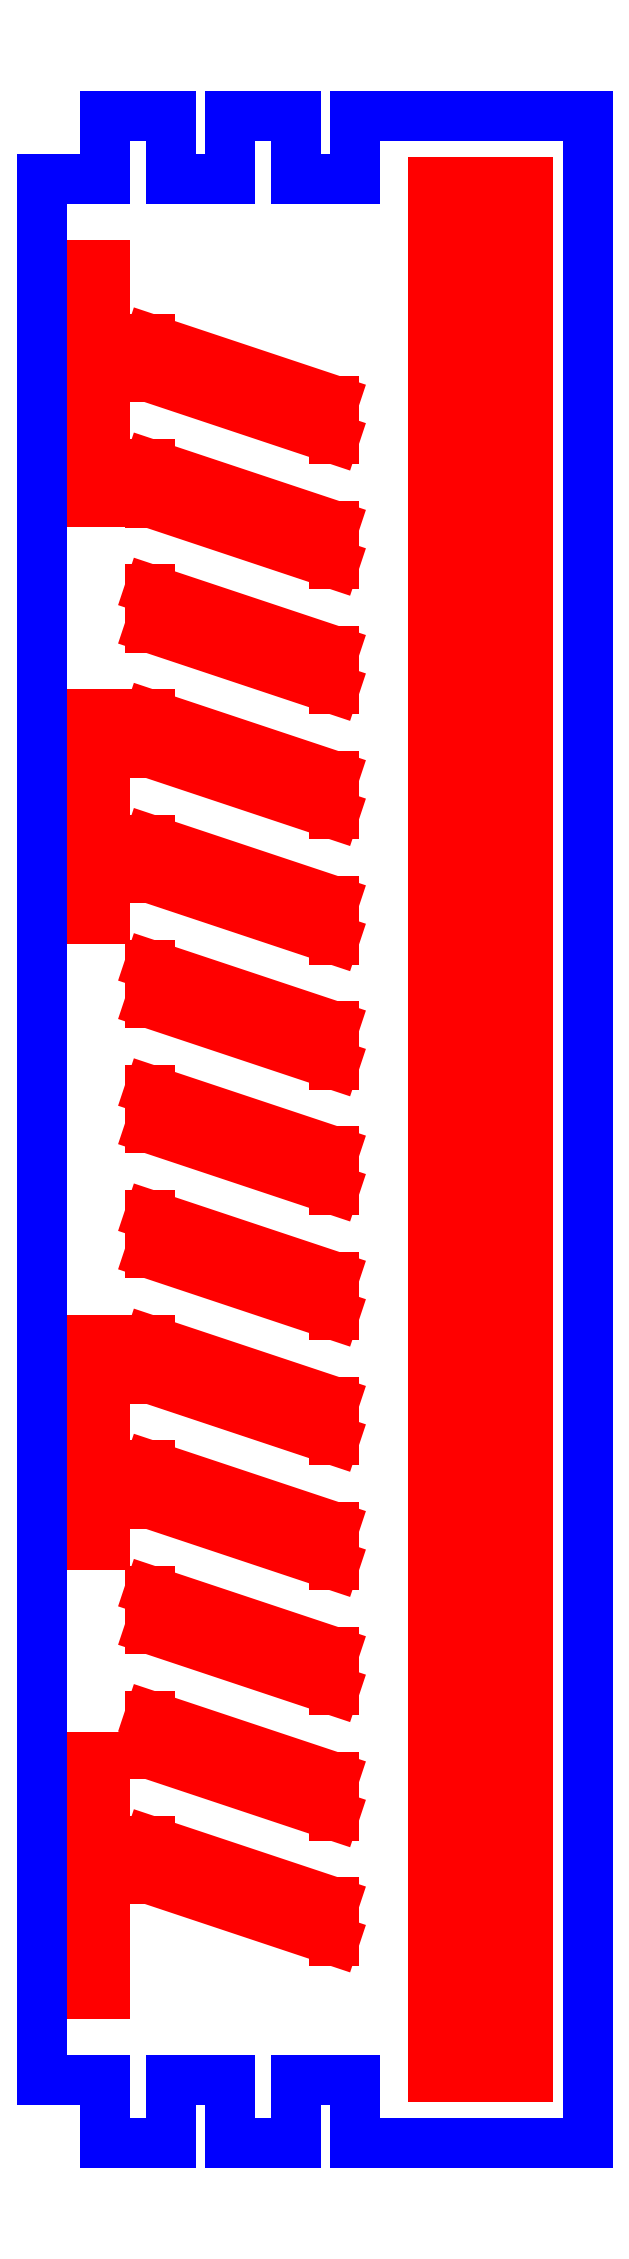
<metadata>
{"format":"dxf","ext":"dxf","renderer":"ezdxf+matplotlib","layout":"modelspace","background":"white","min_lineweight":24,"dpi":150}
</metadata>
<code>
0
SECTION
2
ENTITIES
0
LINE
8
CUTOUTS
10
10.22
20
45.43
30
0
11
10.22
21
-45.43
31
1.059e-21
0
LINE
8
CUTOUTS
10
10.22
20
-45.43
30
1.776e-14
11
8.875
21
-45.43
31
1.776e-14
0
LINE
8
CUTOUTS
10
8.875
20
-45.43
30
1.776e-14
11
8.875
21
45.43
31
1.776e-14
0
LINE
8
CUTOUTS
10
8.875
20
45.43
30
0
11
10.22
21
45.43
31
1.175e-37
0
LINE
8
CUTOUTS
10
-7.925
20
18.05
30
0
11
-7.925
21
19.9
31
0
0
LINE
8
CUTOUTS
10
-7.925
20
19.9
30
0
11
0.925
21
16.95
31
3.309e-23
0
LINE
8
CUTOUTS
10
0.925
20
16.95
30
0
11
0.925
21
15.1
31
0
0
LINE
8
CUTOUTS
10
0.925
20
15.1
30
0
11
-7.925
21
18.05
31
-3.309e-23
0
LINE
8
CUTOUTS
10
-7.925
20
12.05
30
0
11
-7.925
21
13.9
31
0
0
LINE
8
CUTOUTS
10
-7.925
20
13.9
30
1.776e-14
11
0.925
21
10.95
31
1.776e-14
0
LINE
8
CUTOUTS
10
0.925
20
10.95
30
0
11
0.925
21
9.104
31
0
0
LINE
8
CUTOUTS
10
0.925
20
9.104
30
0
11
-7.925
21
12.05
31
-3.309e-23
0
LINE
8
CUTOUTS
10
-7.925
20
6.054
30
1.776e-14
11
-7.925
21
7.896
31
1.776e-14
0
LINE
8
CUTOUTS
10
-7.925
20
7.896
30
0
11
0.925
21
4.946
31
0
0
LINE
8
CUTOUTS
10
0.925
20
4.946
30
1.776e-14
11
0.925
21
3.104
31
1.776e-14
0
LINE
8
CUTOUTS
10
0.925
20
3.104
30
0
11
-7.925
21
6.054
31
-3.309e-23
0
LINE
8
CUTOUTS
10
0.925
20
-1.054
30
1.776e-14
11
0.925
21
-2.896
31
1.776e-14
0
LINE
8
CUTOUTS
10
0.925
20
-2.896
30
1.776e-14
11
-7.925
21
0.05405
31
1.776e-14
0
LINE
8
CUTOUTS
10
-7.925
20
0.05405
30
0
11
-7.925
21
1.896
31
0
0
LINE
8
CUTOUTS
10
-7.925
20
1.896
30
0
11
0.925
21
-1.054
31
3.309e-23
0
LINE
8
CUTOUTS
10
-7.925
20
-23.95
30
0
11
-7.925
21
-22.1
31
0
0
LINE
8
CUTOUTS
10
-7.925
20
-22.1
30
0
11
0.925
21
-25.05
31
3.309e-23
0
LINE
8
CUTOUTS
10
0.925
20
-25.05
30
0
11
0.925
21
-26.9
31
0
0
LINE
8
CUTOUTS
10
0.925
20
-26.9
30
0
11
-7.925
21
-23.95
31
-3.309e-23
0
LINE
8
CUTOUTS
10
-7.925
20
-17.95
30
0
11
-7.925
21
-16.1
31
0
0
LINE
8
CUTOUTS
10
-7.925
20
-16.1
30
0
11
0.925
21
-19.05
31
3.309e-23
0
LINE
8
CUTOUTS
10
0.925
20
-19.05
30
0
11
0.925
21
-20.9
31
0
0
LINE
8
CUTOUTS
10
0.925
20
-20.9
30
0
11
-7.925
21
-17.95
31
-3.309e-23
0
LINE
8
CUTOUTS
10
-7.925
20
-5.946
30
0
11
-7.925
21
-4.104
31
0
0
LINE
8
CUTOUTS
10
-7.925
20
-4.104
30
0
11
0.925
21
-7.054
31
3.309e-23
0
LINE
8
CUTOUTS
10
0.925
20
-7.054
30
0
11
0.925
21
-8.896
31
3.309e-23
0
LINE
8
CUTOUTS
10
0.925
20
-8.896
30
0
11
-7.925
21
-5.946
31
-3.309e-23
0
LINE
8
CUTOUTS
10
-7.925
20
-11.95
30
0
11
-7.925
21
-10.1
31
0
0
LINE
8
CUTOUTS
10
-7.925
20
-10.1
30
0
11
0.925
21
-13.05
31
3.309e-23
0
LINE
8
CUTOUTS
10
0.925
20
-13.05
30
0
11
0.925
21
-14.9
31
0
0
LINE
8
CUTOUTS
10
0.925
20
-14.9
30
0
11
-7.925
21
-11.95
31
-3.309e-23
0
LINE
8
CUTOUTS
10
-7.925
20
30.05
30
0
11
-7.925
21
31.9
31
0
0
LINE
8
CUTOUTS
10
-7.925
20
31.9
30
0
11
0.925
21
28.95
31
0
0
LINE
8
CUTOUTS
10
0.925
20
28.95
30
0
11
0.925
21
27.1
31
0
0
LINE
8
CUTOUTS
10
0.925
20
27.1
30
0
11
-7.925
21
30.05
31
0
0
LINE
8
CUTOUTS
10
0.925
20
33.1
30
1.776e-14
11
-7.925
21
36.05
31
1.776e-14
0
LINE
8
CUTOUTS
10
-7.925
20
36.05
30
0
11
-7.925
21
37.9
31
0
0
LINE
8
CUTOUTS
10
-7.925
20
37.9
30
0
11
0.925
21
34.95
31
3.309e-23
0
LINE
8
CUTOUTS
10
0.925
20
34.95
30
0
11
0.925
21
33.1
31
0
0
LINE
8
CUTOUTS
10
-10.08
20
30.07
30
0
11
-11.93
21
30.07
31
0
0
LINE
8
CUTOUTS
10
-11.93
20
30.07
30
0
11
-11.93
21
41.43
31
-1.323e-22
0
LINE
8
CUTOUTS
10
-11.93
20
41.43
30
0
11
-10.08
21
41.43
31
2.939e-38
0
LINE
8
CUTOUTS
10
-10.08
20
41.43
30
0
11
-10.08
21
30.07
31
1.323e-22
0
LINE
8
CUTOUTS
10
-11.93
20
10.07
30
0
11
-11.93
21
19.92
31
-1.323e-22
0
LINE
8
CUTOUTS
10
-11.93
20
19.92
30
0
11
-10.08
21
19.92
31
0
0
LINE
8
CUTOUTS
10
-10.08
20
19.92
30
0
11
-10.08
21
10.07
31
1.323e-22
0
LINE
8
CUTOUTS
10
-10.08
20
10.07
30
0
11
-11.93
21
10.07
31
0
0
LINE
8
CUTOUTS
10
-10.08
20
-19.93
30
0
11
-11.93
21
-19.93
31
-3.164e-30
0
LINE
8
CUTOUTS
10
-11.93
20
-19.93
30
0
11
-11.93
21
-10.08
31
-1.323e-22
0
LINE
8
CUTOUTS
10
-11.93
20
-10.08
30
1.776e-14
11
-10.08
21
-10.08
31
1.776e-14
0
LINE
8
CUTOUTS
10
-10.08
20
-10.08
30
1.776e-14
11
-10.08
21
-19.93
31
1.776e-14
0
LINE
8
CUTOUTS
10
-10.08
20
-41.43
30
0
11
-11.93
21
-41.43
31
-1.469e-38
0
LINE
8
CUTOUTS
10
-11.93
20
-41.43
30
0
11
-11.93
21
-30.08
31
-1.323e-22
0
LINE
8
CUTOUTS
10
-11.93
20
-30.08
30
0
11
-10.08
21
-30.08
31
0
0
LINE
8
CUTOUTS
10
-10.08
20
-30.08
30
0
11
-10.08
21
-41.43
31
1.323e-22
0
LINE
8
CUTOUTS
10
5.675
20
-45.43
30
1.776e-14
11
5.675
21
45.43
31
1.776e-14
0
LINE
8
CUTOUTS
10
5.675
20
45.43
30
0
11
7.025
21
45.43
31
1.175e-37
0
LINE
8
CUTOUTS
10
7.025
20
45.43
30
0
11
7.025
21
-45.43
31
1.059e-21
0
LINE
8
CUTOUTS
10
7.025
20
-45.43
30
1.776e-14
11
5.675
21
-45.43
31
1.776e-14
0
LINE
8
CUTOUTS
10
0.925
20
22.95
30
0
11
0.925
21
21.1
31
3.309e-23
0
LINE
8
CUTOUTS
10
0.925
20
21.1
30
0
11
-7.925
21
24.05
31
-3.309e-23
0
LINE
8
CUTOUTS
10
-7.925
20
24.05
30
0
11
-7.925
21
25.9
31
0
0
LINE
8
CUTOUTS
10
-7.925
20
25.9
30
0
11
0.925
21
22.95
31
3.309e-23
0
LINE
8
CUTOUTS
10
-7.925
20
-29.95
30
0
11
-7.925
21
-28.1
31
0
0
LINE
8
CUTOUTS
10
-7.925
20
-28.1
30
0
11
0.925
21
-31.05
31
3.309e-23
0
LINE
8
CUTOUTS
10
0.925
20
-31.05
30
0
11
0.925
21
-32.9
31
0
0
LINE
8
CUTOUTS
10
0.925
20
-32.9
30
0
11
-7.925
21
-29.95
31
-3.309e-23
0
LINE
8
CUTOUTS
10
0.925
20
-38.9
30
0
11
-7.925
21
-35.95
31
-3.309e-23
0
LINE
8
CUTOUTS
10
-7.925
20
-35.95
30
0
11
-7.925
21
-34.1
31
0
0
LINE
8
CUTOUTS
10
-7.925
20
-34.1
30
0
11
0.925
21
-37.05
31
3.309e-23
0
LINE
8
CUTOUTS
10
0.925
20
-37.05
30
0
11
0.925
21
-38.9
31
3.309e-23
0
LINE
8
PERIMETER
10
-4.075
20
-45.58
30
1.776e-14
11
-4.075
21
-48.58
31
1.776e-14
0
LINE
8
PERIMETER
10
-4.075
20
-48.58
30
1.776e-14
11
-0.925
21
-48.58
31
1.776e-14
0
LINE
8
PERIMETER
10
-0.925
20
-48.58
30
1.776e-14
11
-0.925
21
-45.58
31
1.776e-14
0
LINE
8
PERIMETER
10
-0.925
20
-45.58
30
1.776e-14
11
1.925
21
-45.58
31
1.776e-14
0
LINE
8
PERIMETER
10
1.925
20
-45.58
30
1.776e-14
11
1.925
21
-48.58
31
1.776e-14
0
LINE
8
PERIMETER
10
1.925
20
-48.58
30
1.776e-14
11
13.07
21
-48.58
31
1.776e-14
0
LINE
8
PERIMETER
10
13.07
20
-48.58
30
1.776e-14
11
13.07
21
48.58
31
1.776e-14
0
LINE
8
PERIMETER
10
13.07
20
48.58
30
0
11
1.925
21
48.58
31
0
0
LINE
8
PERIMETER
10
1.925
20
48.58
30
0
11
1.925
21
45.58
31
3.309e-23
0
LINE
8
PERIMETER
10
1.925
20
45.58
30
0
11
-0.925
21
45.58
31
0
0
LINE
8
PERIMETER
10
-0.925
20
45.58
30
0
11
-0.925
21
48.58
31
-3.309e-23
0
LINE
8
PERIMETER
10
-0.925
20
48.58
30
0
11
-4.075
21
48.58
31
0
0
LINE
8
PERIMETER
10
-4.075
20
48.58
30
0
11
-4.075
21
45.58
31
3.309e-23
0
LINE
8
PERIMETER
10
-4.075
20
45.58
30
0
11
-6.925
21
45.58
31
0
0
LINE
8
PERIMETER
10
-6.925
20
45.58
30
0
11
-6.925
21
48.58
31
-3.309e-23
0
LINE
8
PERIMETER
10
-6.925
20
48.58
30
0
11
-10.08
21
48.58
31
0
0
LINE
8
PERIMETER
10
-10.08
20
48.58
30
0
11
-10.08
21
45.58
31
3.309e-23
0
LINE
8
PERIMETER
10
-10.08
20
45.58
30
0
11
-13.08
21
45.58
31
0
0
LINE
8
PERIMETER
10
-13.08
20
45.58
30
0
11
-13.08
21
-45.58
31
1.059e-21
0
LINE
8
PERIMETER
10
-13.08
20
-45.58
30
1.776e-14
11
-10.08
21
-45.58
31
1.776e-14
0
LINE
8
PERIMETER
10
-10.08
20
-45.58
30
1.776e-14
11
-10.08
21
-48.58
31
1.776e-14
0
LINE
8
PERIMETER
10
-10.08
20
-48.58
30
1.776e-14
11
-6.925
21
-48.58
31
1.776e-14
0
LINE
8
PERIMETER
10
-6.925
20
-48.58
30
1.776e-14
11
-6.925
21
-45.58
31
1.776e-14
0
LINE
8
PERIMETER
10
-6.925
20
-45.58
30
1.776e-14
11
-4.075
21
-45.58
31
1.776e-14
0
ENDSEC
0
EOF

</code>
